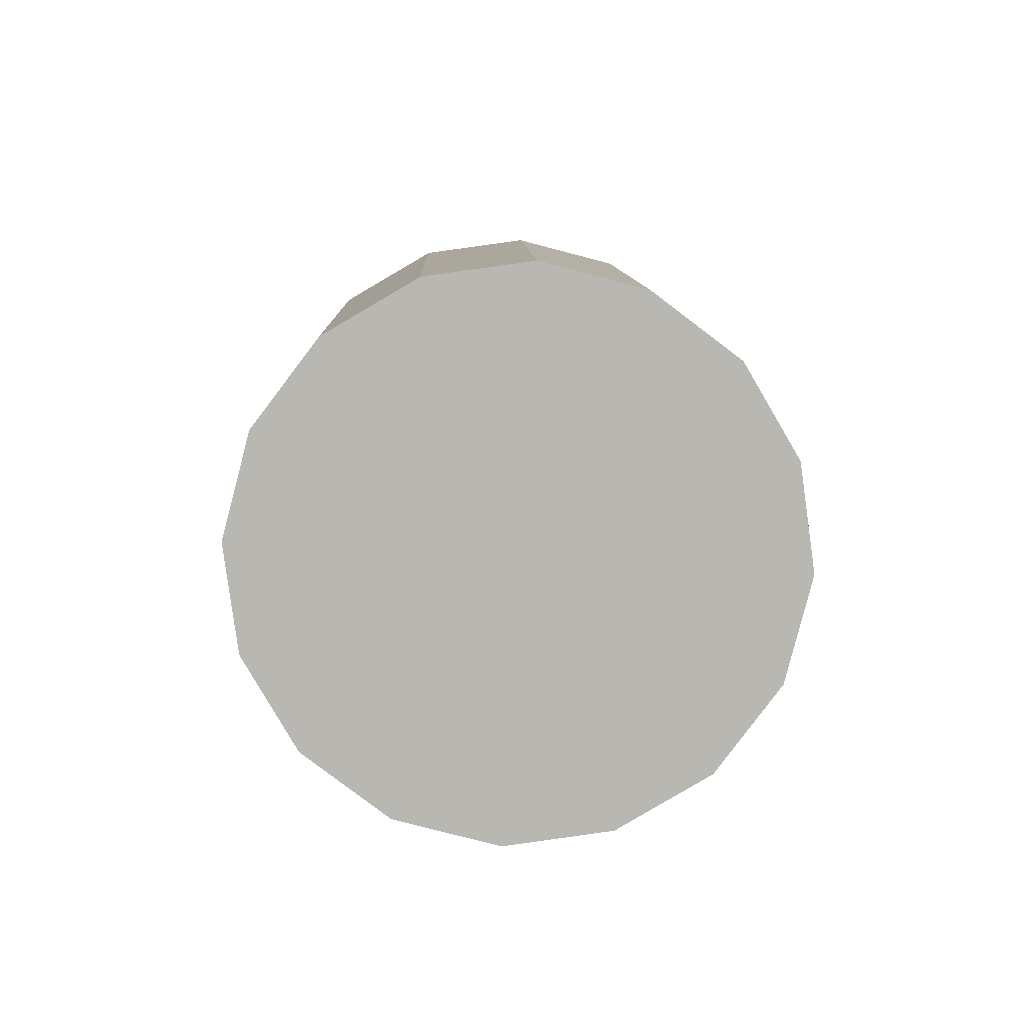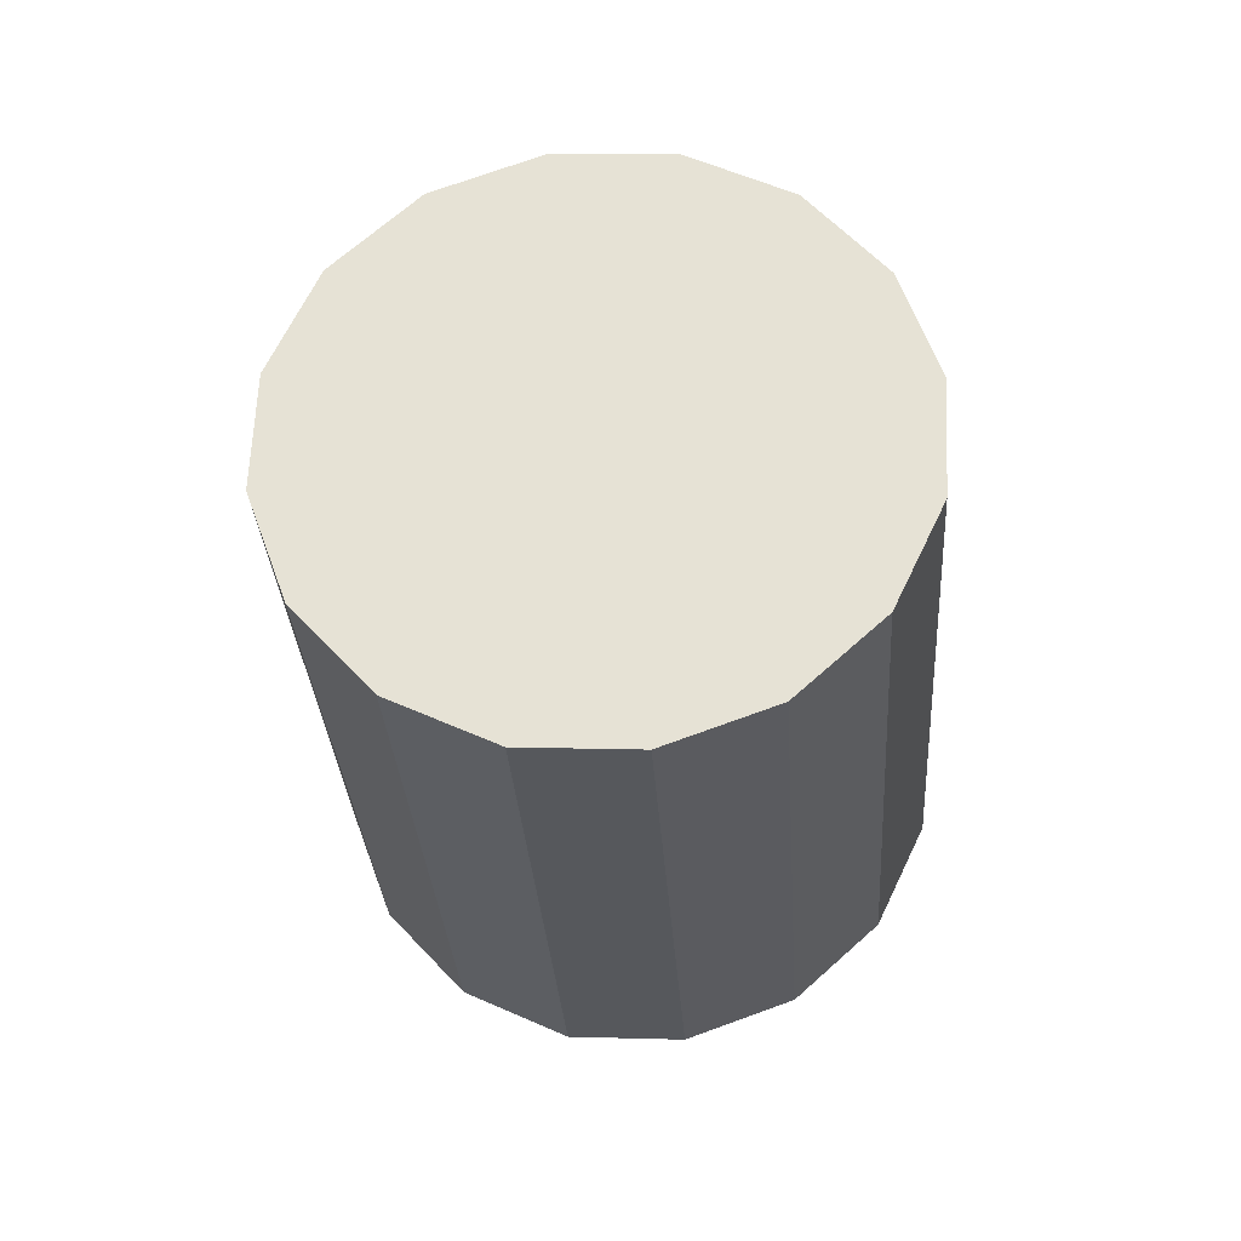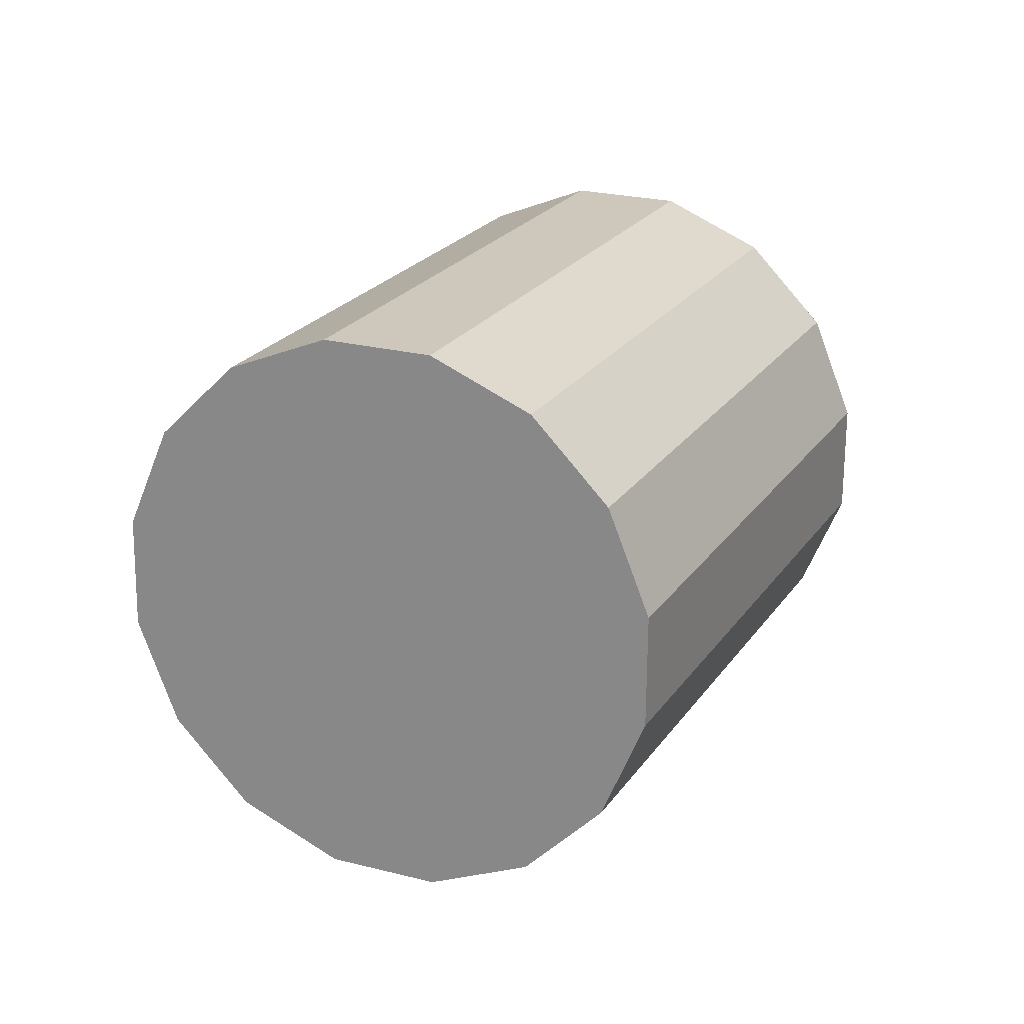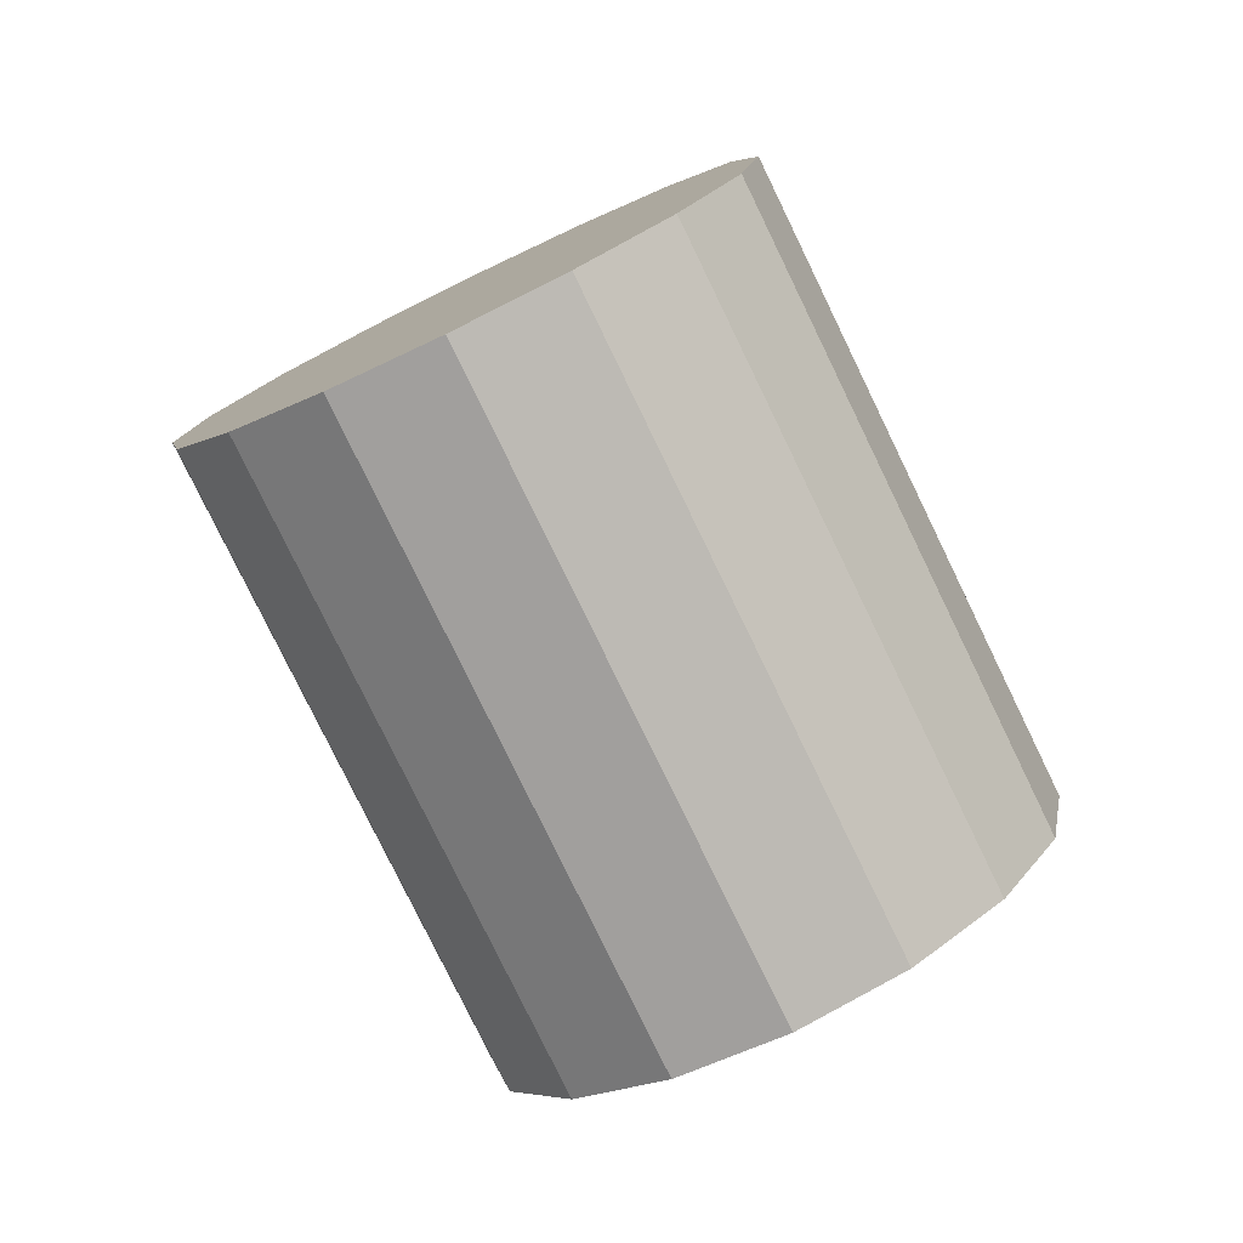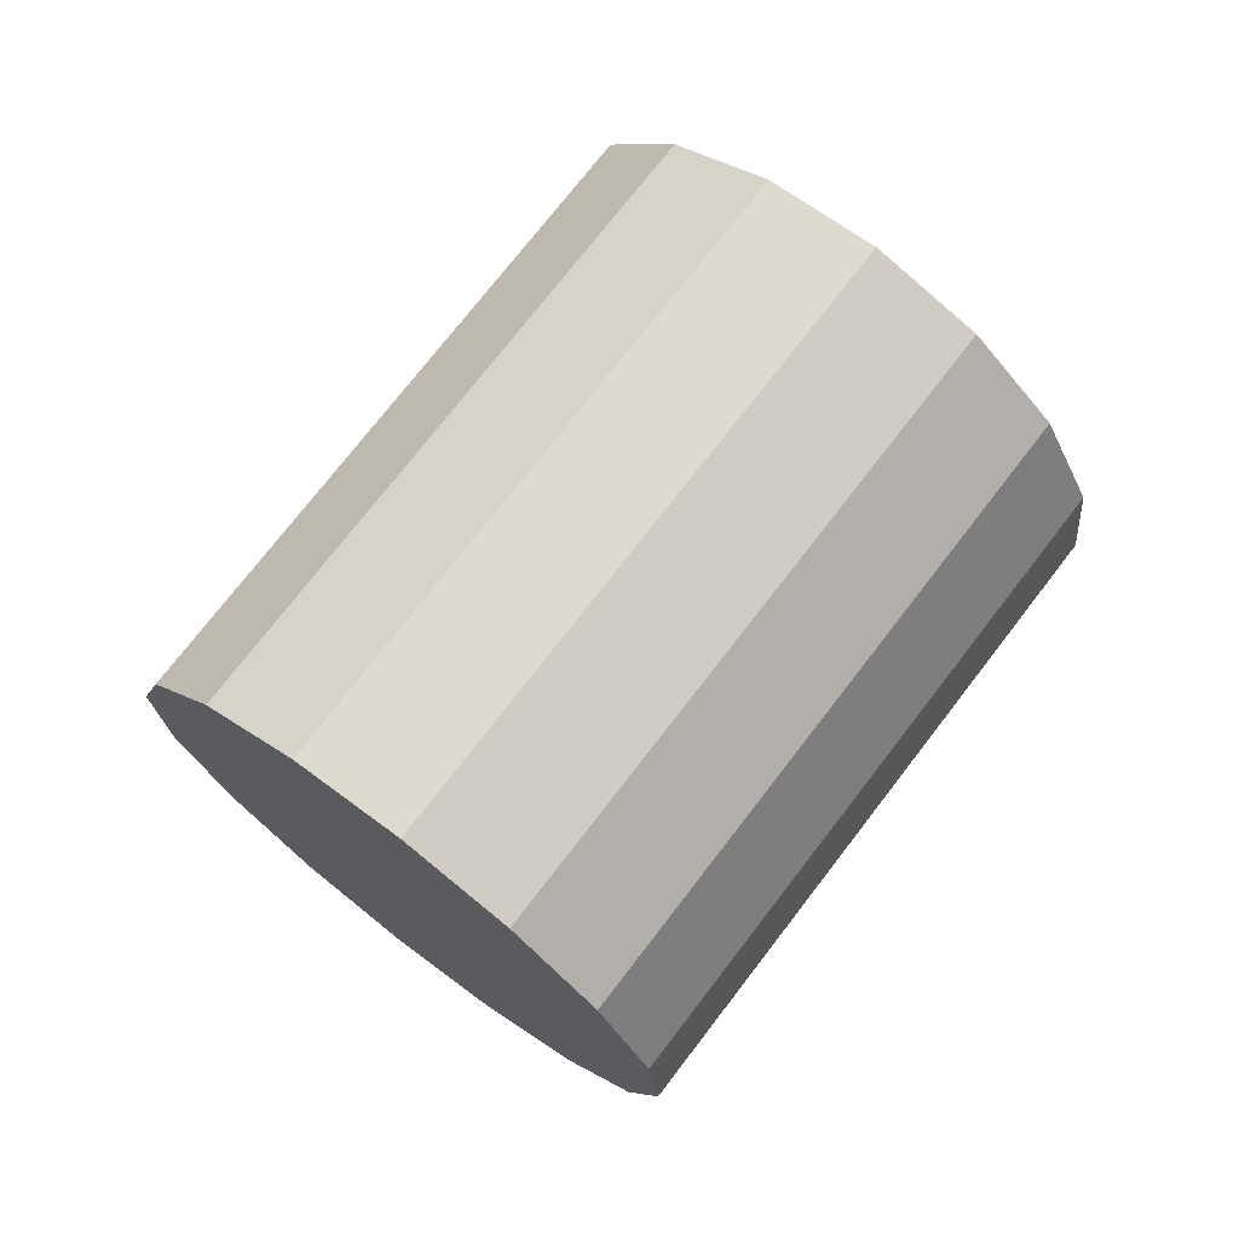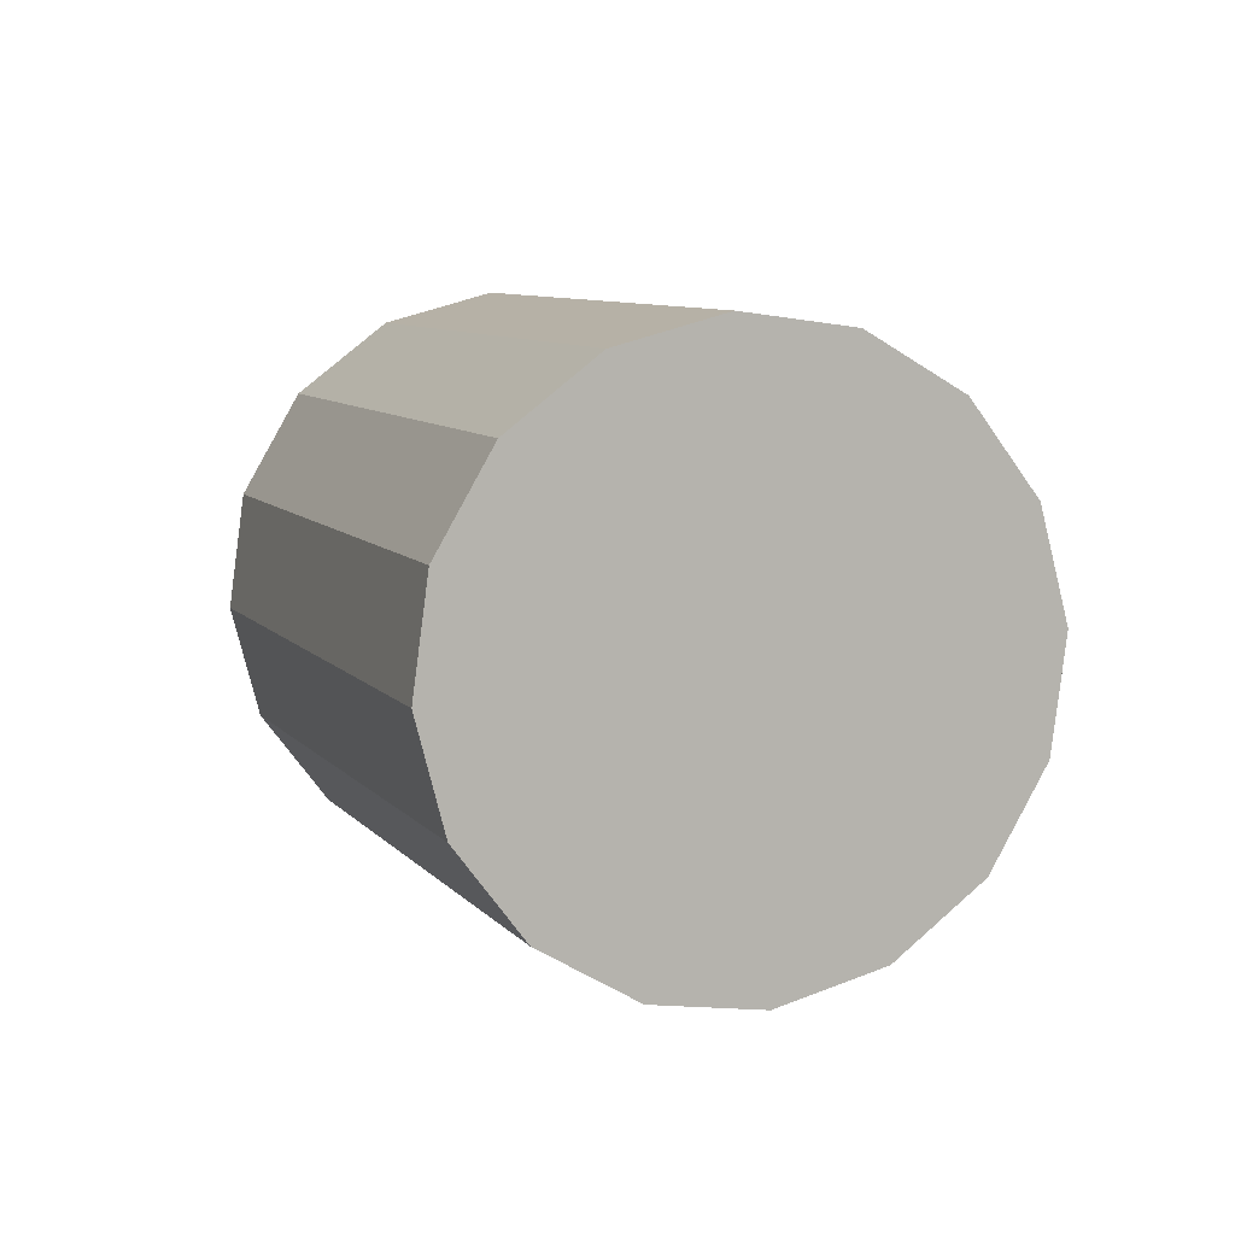
<metadata>
{"format":"obj","ext":"obj","renderer":"f3d","projection":"perspective","resolution":1024,"background":"white","views":[{"elev":55.9,"azim":163.1,"up":"+Y"},{"elev":-76.1,"azim":-10.0,"up":"+Y"},{"elev":75.7,"azim":-157.7,"up":"+Y"},{"elev":-32.4,"azim":21.7,"up":"+Z"},{"elev":3.9,"azim":49.5,"up":"+Y"},{"elev":-44.4,"azim":-45.8,"up":"+Y"}]}
</metadata>
<code>
o Cylinder.253_Cylinder.1682
v 0.107 2.501 0.9573
v -0.2423 1.019 2.255
v 0.1359 2.266 0.6974
v -0.2134 0.7847 1.995
v 0.03082 2.06 0.4335
v -0.3185 0.5784 1.731
v -0.1923 1.913 0.2057
v -0.5416 0.4315 1.503
v -0.4995 1.848 0.04859
v -0.8488 0.3663 1.346
v -0.844 1.874 -0.01378
v -1.193 0.393 1.284
v -1.173 1.989 0.02803
v -1.523 0.5072 1.325
v -1.437 2.173 0.1677
v -1.787 0.6917 1.465
v -1.596 2.4 0.3839
v -1.945 0.9185 1.681
v -1.625 2.634 0.6437
v -1.974 1.153 1.941
v -1.52 2.841 0.9076
v -1.869 1.359 2.205
v -1.297 2.988 1.135
v -1.646 1.506 2.433
v -0.9896 3.053 1.293
v -1.339 1.571 2.59
v -0.6451 3.026 1.355
v -0.9943 1.545 2.652
v -0.3157 2.912 1.313
v -0.665 1.43 2.61
v -0.05162 2.727 1.173
v -0.4009 1.246 2.471
f 2 3 1
f 4 5 3
f 6 7 5
f 8 9 7
f 10 11 9
f 12 13 11
f 14 15 13
f 16 17 15
f 18 19 17
f 20 21 19
f 22 23 21
f 24 25 23
f 26 27 25
f 28 29 27
f 30 22 14
f 30 31 29
f 32 1 31
f 27 31 15
f 2 4 3
f 4 6 5
f 6 8 7
f 8 10 9
f 10 12 11
f 12 14 13
f 14 16 15
f 16 18 17
f 18 20 19
f 20 22 21
f 22 24 23
f 24 26 25
f 26 28 27
f 28 30 29
f 6 4 30
f 4 2 30
f 2 32 30
f 30 28 26
f 26 24 22
f 22 20 14
f 20 18 14
f 18 16 14
f 14 12 10
f 10 8 14
f 8 6 14
f 30 26 22
f 6 30 14
f 30 32 31
f 32 2 1
f 31 1 7
f 1 3 7
f 3 5 7
f 7 9 11
f 11 13 15
f 15 17 19
f 19 21 23
f 23 25 27
f 27 29 31
f 7 11 31
f 11 15 31
f 15 19 23
f 23 27 15

</code>
